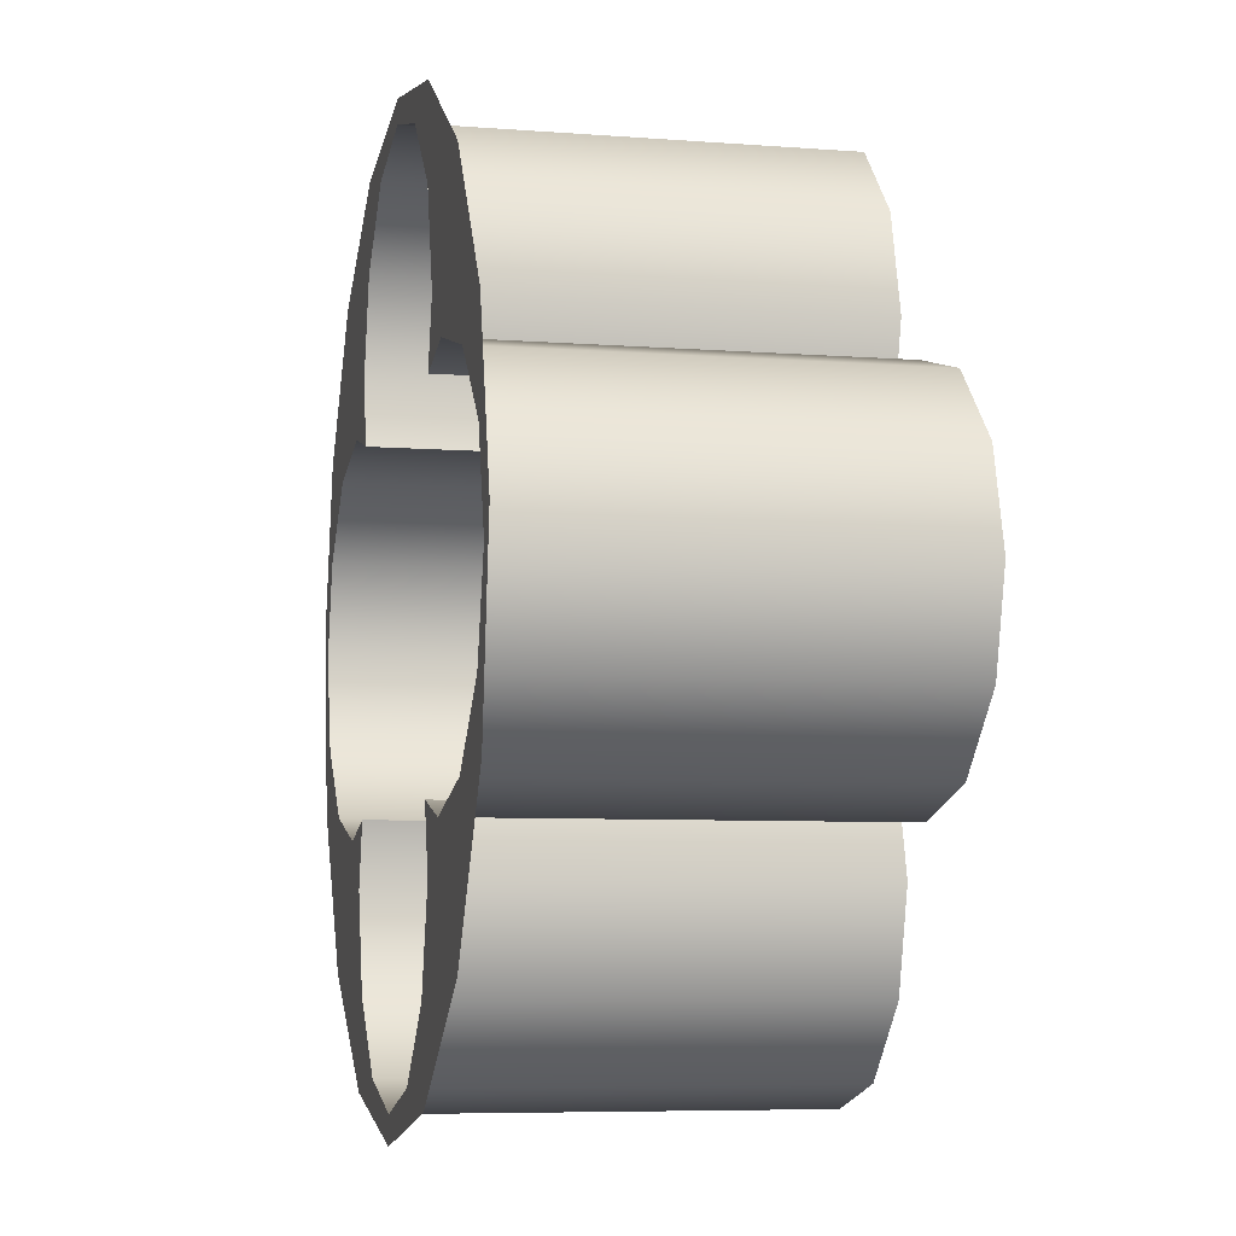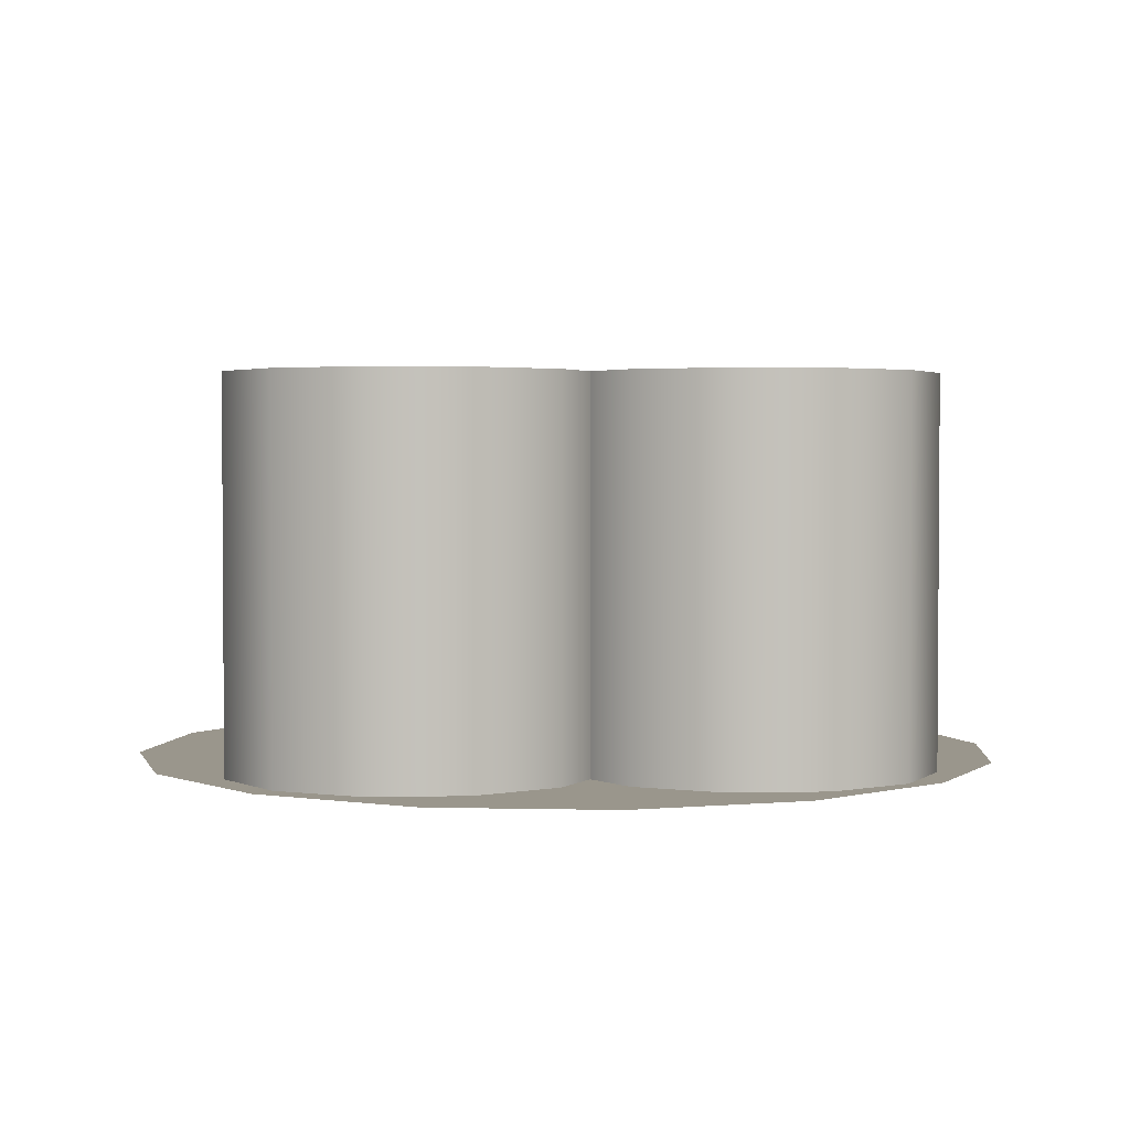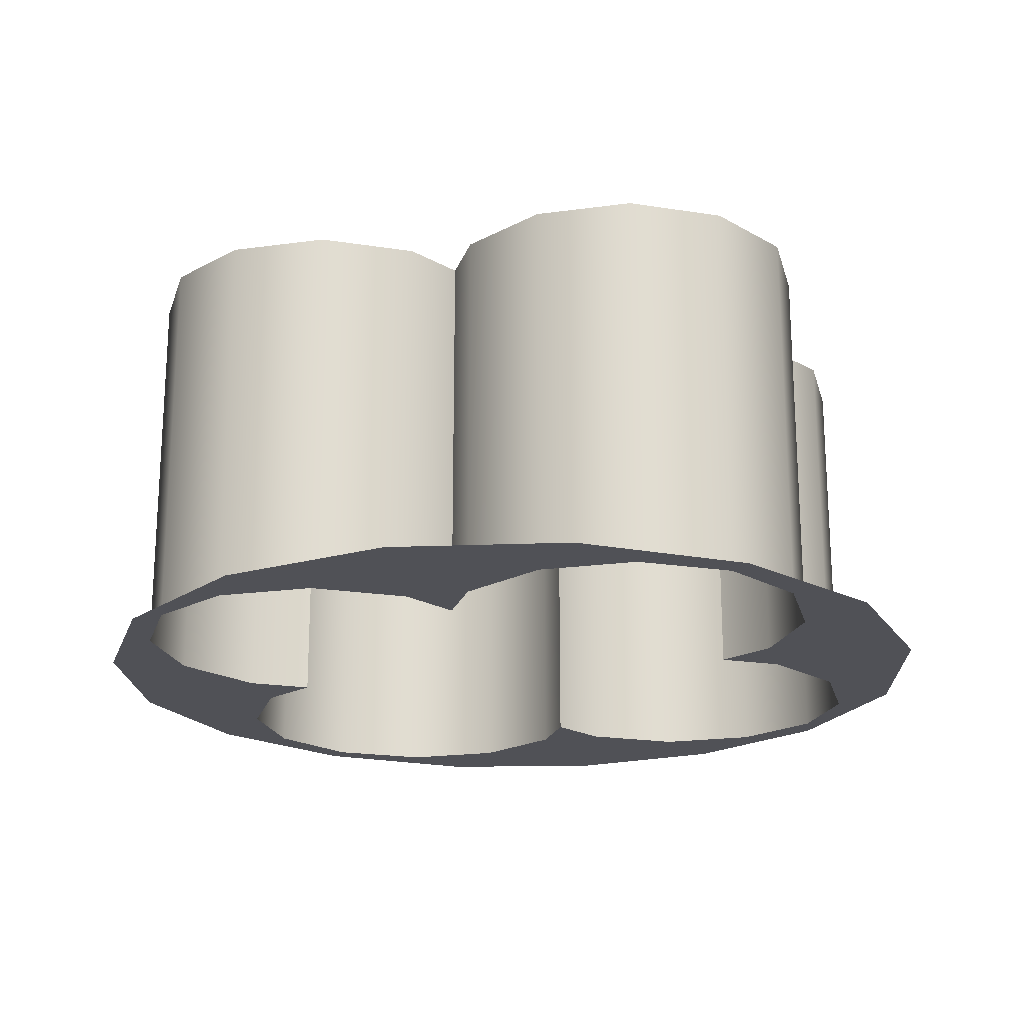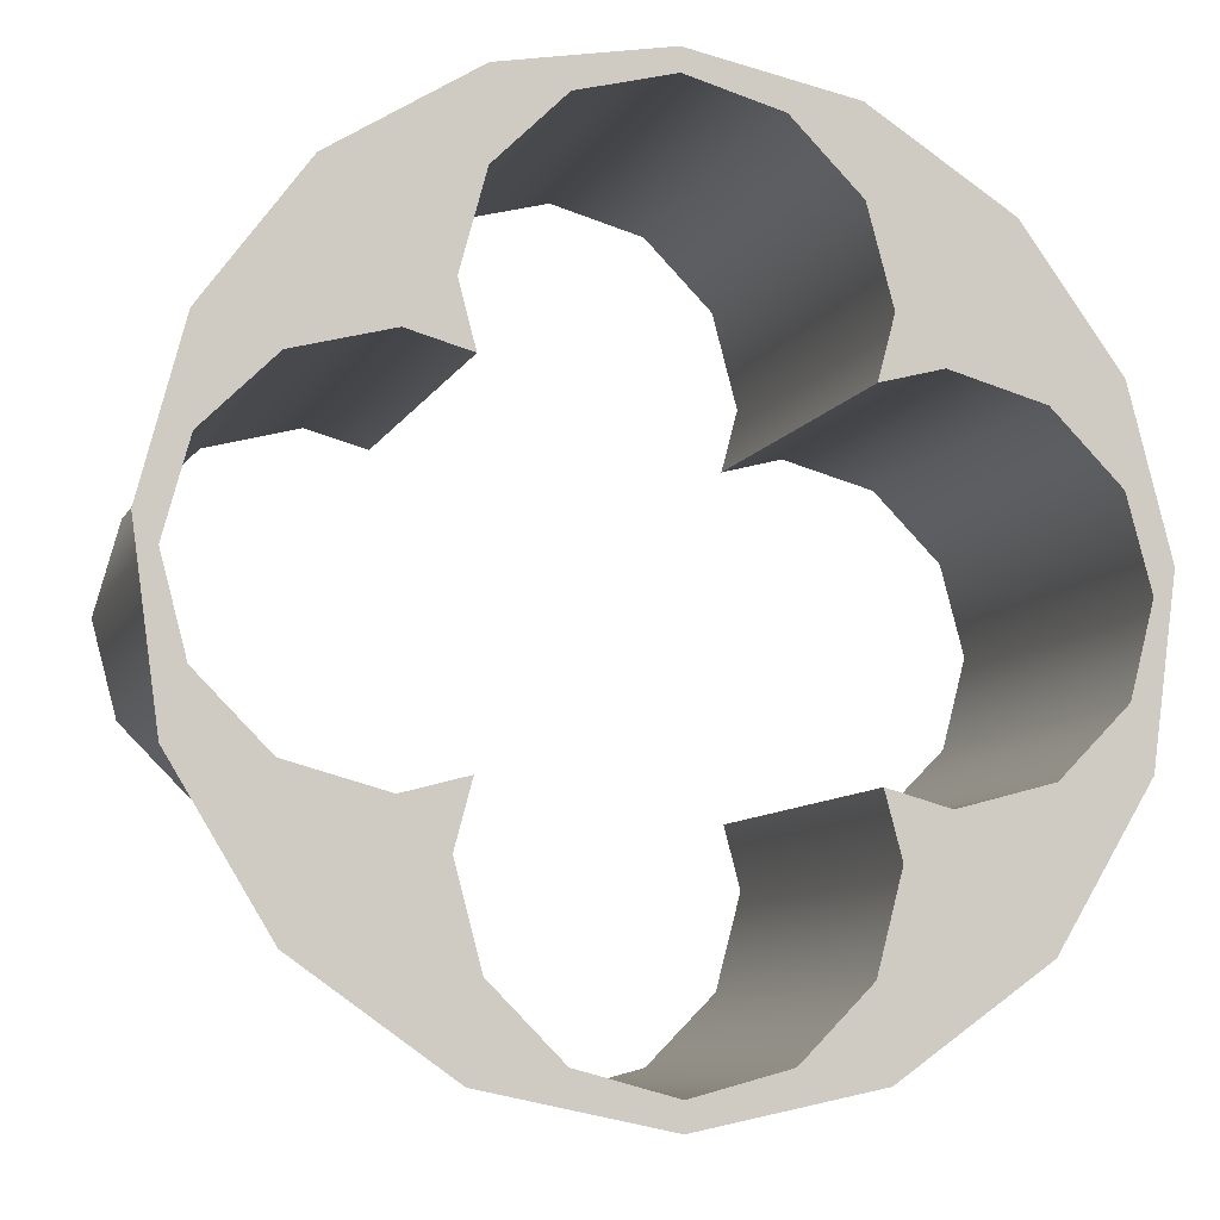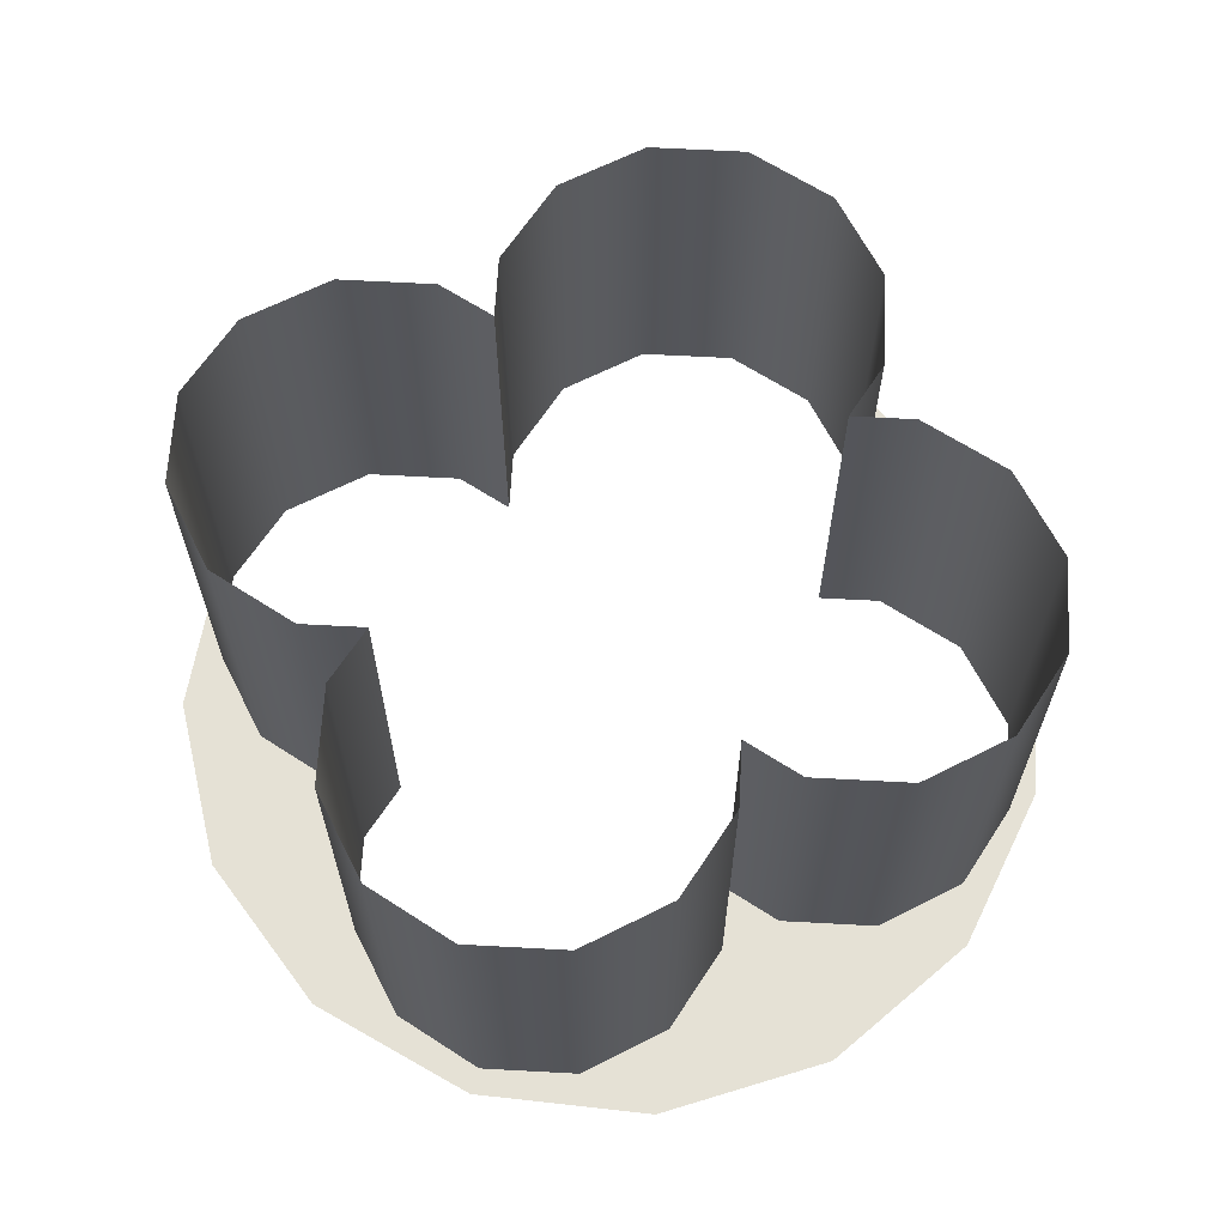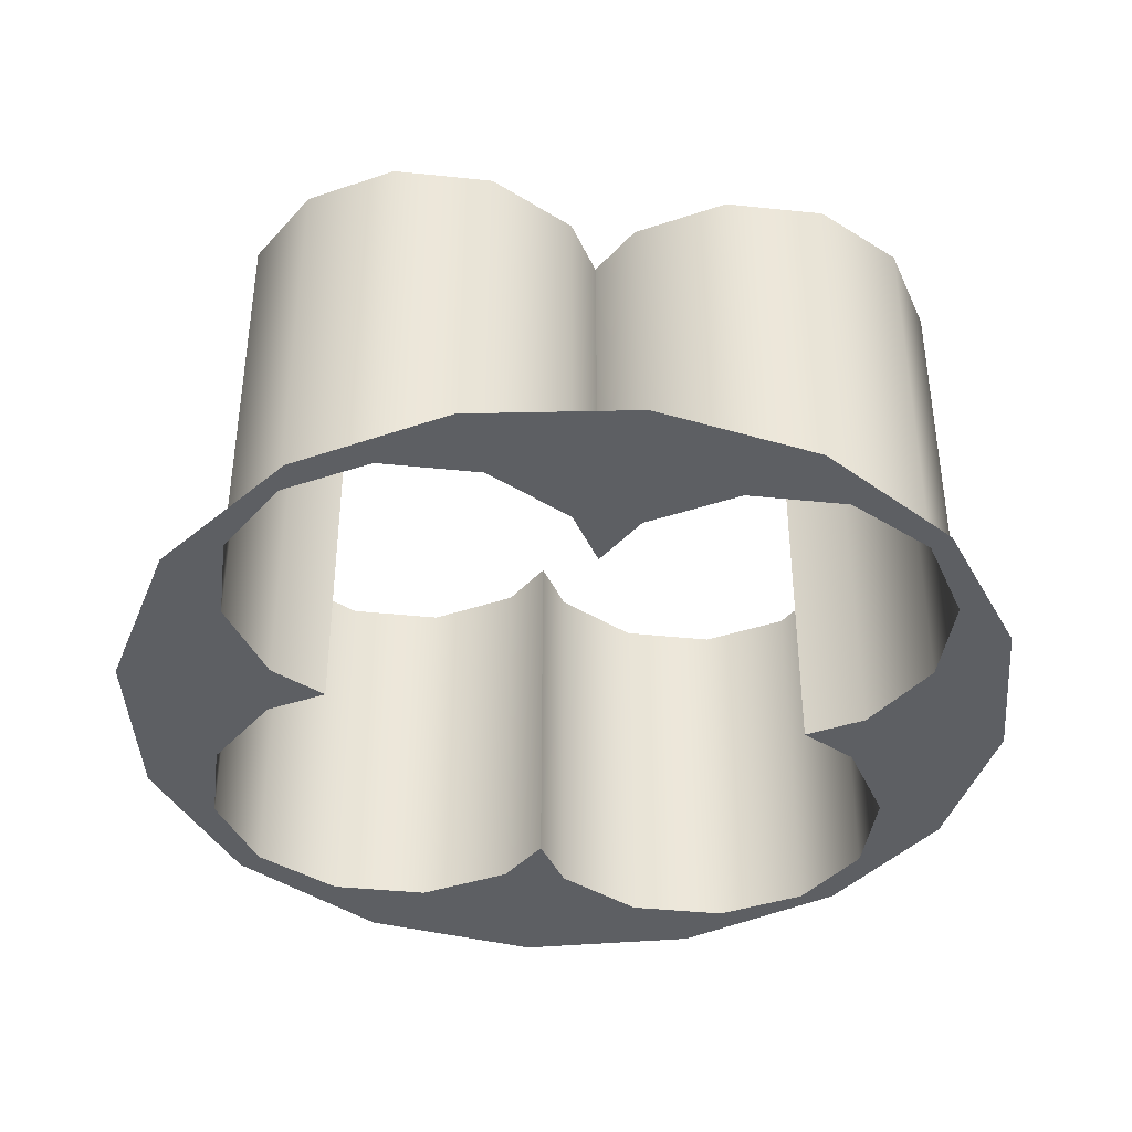
<metadata>
{"format":"obj","ext":"obj","renderer":"f3d","projection":"perspective","resolution":1024,"background":"white","views":[{"elev":-6.6,"azim":-103.0,"up":"+Y"},{"elev":2.5,"azim":40.1,"up":"+Z"},{"elev":-20.4,"azim":-31.0,"up":"+Z"},{"elev":-8.9,"azim":162.6,"up":"+Y"},{"elev":64.9,"azim":18.1,"up":"+Z"},{"elev":-40.1,"azim":127.6,"up":"+Z"}]}
</metadata>
<code>
v -0.001345 3.45 -0.7749
v -0.001375 3.45 0.7749
v -0.3779 3.349 0.7749
v -0.3779 3.349 -0.7749
v -0.6535 3.074 0.7749
v -0.6535 3.074 -0.7749
v -0.7543 2.697 0.7749
v -0.7543 2.697 -0.7749
v -0.6882 2.45 0.7749
v -0.6882 2.45 -0.7749
v -1.312 2.416 -0.7749
v -1.312 2.416 0.7749
v -1.587 2.14 0.7749
v -1.587 2.14 -0.7749
v -0.9351 2.517 -0.7749
v -0.9351 2.517 0.7749
v 0.3752 3.349 -0.7749
v 0.3752 3.349 0.7749
v 0.6507 3.074 -0.7749
v 0.6507 3.074 0.7749
v 0.7516 2.697 -0.7749
v 0.7516 2.697 0.7749
v 0.6854 2.45 -0.7749
v 0.6854 2.45 0.7749
v 1.681 1.778 -0.7749
v 1.681 1.778 0.7749
v 1.584 2.14 0.7749
v 1.584 2.14 -0.7749
v 1.309 2.416 0.7749
v 1.309 2.416 -0.7749
v 0.9324 2.517 0.7749
v 0.9324 2.517 -0.7749
v -1.684 1.778 0.7749
v -1.684 1.778 -0.7749
v -0.3779 0.2064 -0.7749
v -0.3779 0.2064 0.7749
v -0.001375 0.1056 0.7749
v -0.001375 0.1056 -0.7749
v -0.6535 0.482 -0.7749
v -0.6535 0.482 0.7749
v -0.7543 0.8584 -0.7749
v -0.7543 0.8584 0.7749
v -0.6882 1.105 -0.7749
v -0.6882 1.105 0.7749
v -1.587 1.416 -0.7749
v -1.587 1.416 0.7749
v -1.312 1.14 0.7749
v -1.312 1.14 -0.7749
v -0.9351 1.039 0.7749
v -0.9351 1.039 -0.7749
v 0.3752 0.2064 0.7749
v 0.3752 0.2064 -0.7749
v 0.6507 0.482 0.7749
v 0.6507 0.482 -0.7749
v 0.7516 0.8584 0.7749
v 0.7516 0.8584 -0.7749
v 0.6854 1.105 0.7749
v 0.6854 1.105 -0.7749
v 1.309 1.14 -0.7749
v 1.309 1.14 0.7749
v 1.584 1.416 0.7749
v 1.584 1.416 -0.7749
v 0.9324 1.039 -0.7749
v 0.9324 1.039 0.7749
v 1.667 1.173 -0.7749
v 1.292 0.5596 -0.7749
v 0.7039 0.1459 -0.7749
v 1.767 1.885 -0.7749
v 1.602 2.527 -0.7749
v 1.211 3.063 -0.7749
v 0.6514 3.418 -0.7749
v 4e-06 3.542 -0.7749
v -0.6514 3.418 -0.7749
v -1.211 3.063 -0.7749
v -1.602 2.527 -0.7749
v -1.767 1.885 -0.7749
v -1.667 1.173 -0.7749
v -1.292 0.5596 -0.7749
v -0.7039 0.1459 -0.7749
v 4e-06 0 -0.7749
f 1 2 3
f 1 3 4
f 4 3 5
f 4 5 6
f 6 5 7
f 6 7 8
f 8 7 9
f 8 9 10
f 11 12 13
f 11 13 14
f 15 16 12
f 15 12 11
f 10 9 16
f 10 16 15
f 17 18 2
f 17 2 1
f 19 20 18
f 19 18 17
f 21 22 20
f 21 20 19
f 23 24 22
f 23 22 21
f 25 26 27
f 25 27 28
f 28 27 29
f 28 29 30
f 30 29 31
f 30 31 32
f 32 31 24
f 32 24 23
f 14 13 33
f 14 33 34
f 35 36 37
f 35 37 38
f 39 40 36
f 39 36 35
f 41 42 40
f 41 40 39
f 43 44 42
f 43 42 41
f 45 46 47
f 45 47 48
f 48 47 49
f 48 49 50
f 50 49 44
f 50 44 43
f 38 37 51
f 38 51 52
f 52 51 53
f 52 53 54
f 54 53 55
f 54 55 56
f 56 55 57
f 56 57 58
f 59 60 61
f 59 61 62
f 63 64 60
f 63 60 59
f 58 57 64
f 58 64 63
f 34 33 46
f 34 46 45
f 62 61 26
f 62 26 25
f 59 62 65
f 59 65 66
f 63 59 66
f 63 66 67
f 62 25 68
f 62 68 65
f 68 25 28
f 68 28 69
f 69 28 30
f 69 30 70
f 70 30 32
f 70 32 71
f 32 21 19
f 32 19 71
f 71 19 17
f 71 17 72
f 4 73 72
f 4 72 1
f 73 4 6
f 73 6 74
f 74 6 8
f 74 8 75
f 8 15 11
f 8 11 75
f 14 34 76
f 14 76 75
f 76 34 45
f 76 45 77
f 77 45 48
f 77 48 78
f 78 48 50
f 78 50 79
f 50 41 39
f 50 39 79
f 35 80 79
f 35 79 39
f 80 38 52
f 80 52 67
f 54 56 63
f 54 63 67
f 8 10 15
f 11 14 75
f 17 1 72
f 23 21 32
f 35 38 80
f 43 41 50
f 52 54 67
f 56 58 63

</code>
